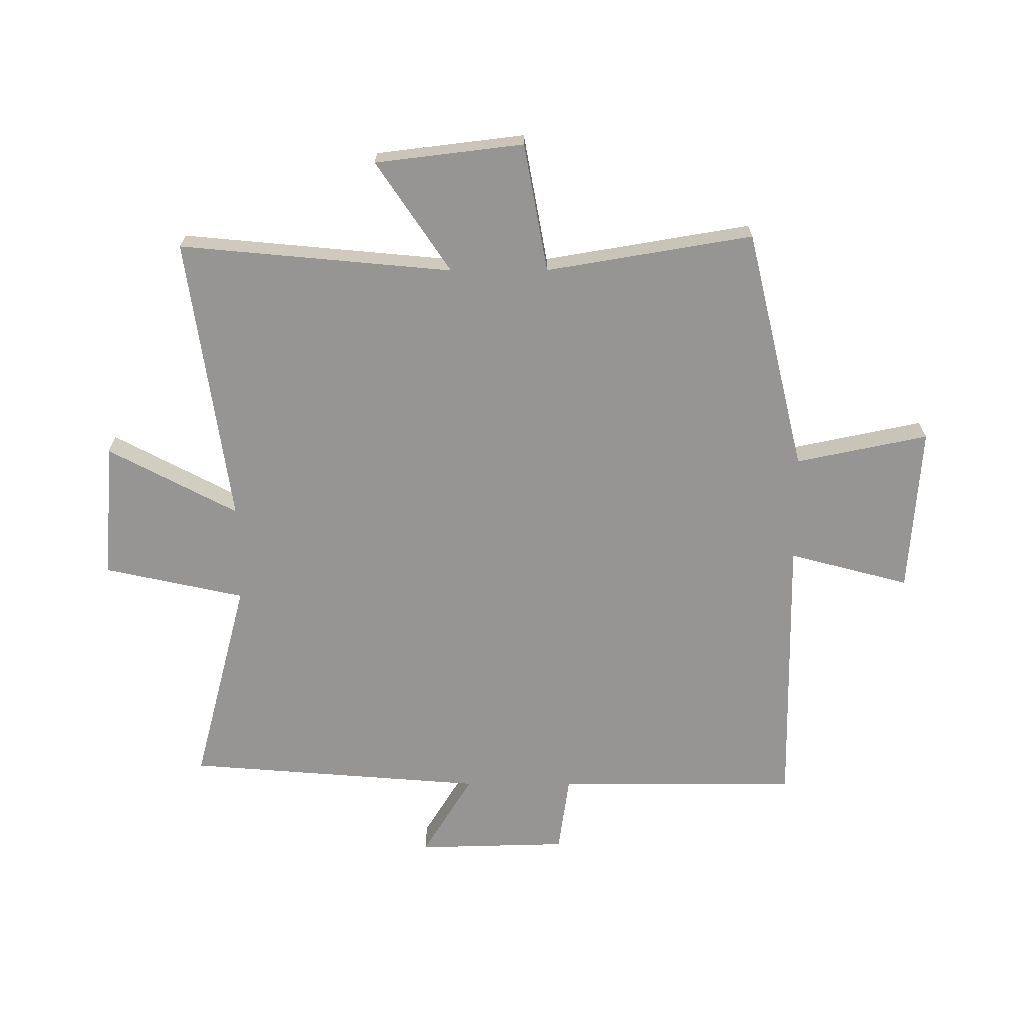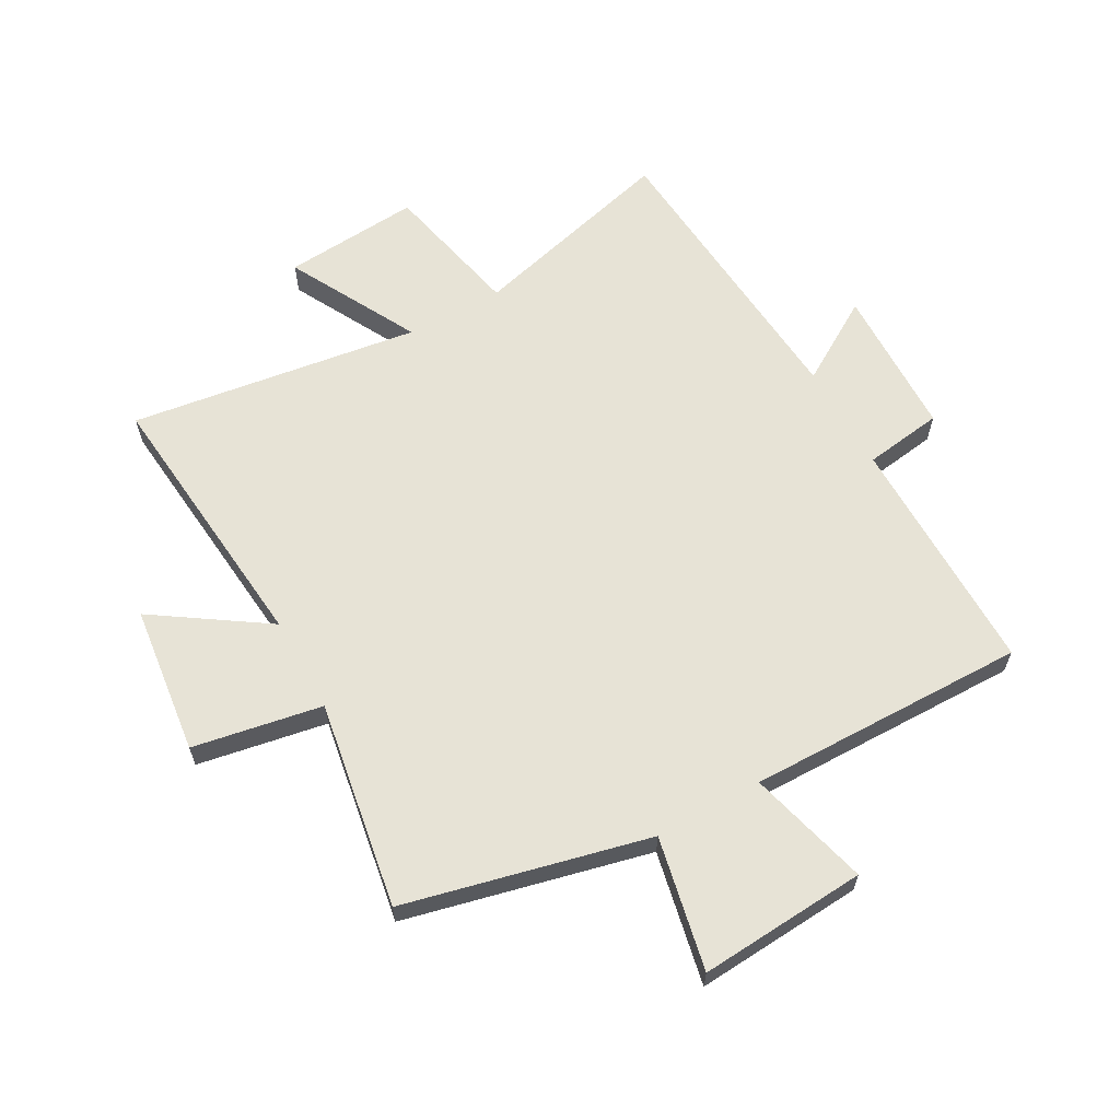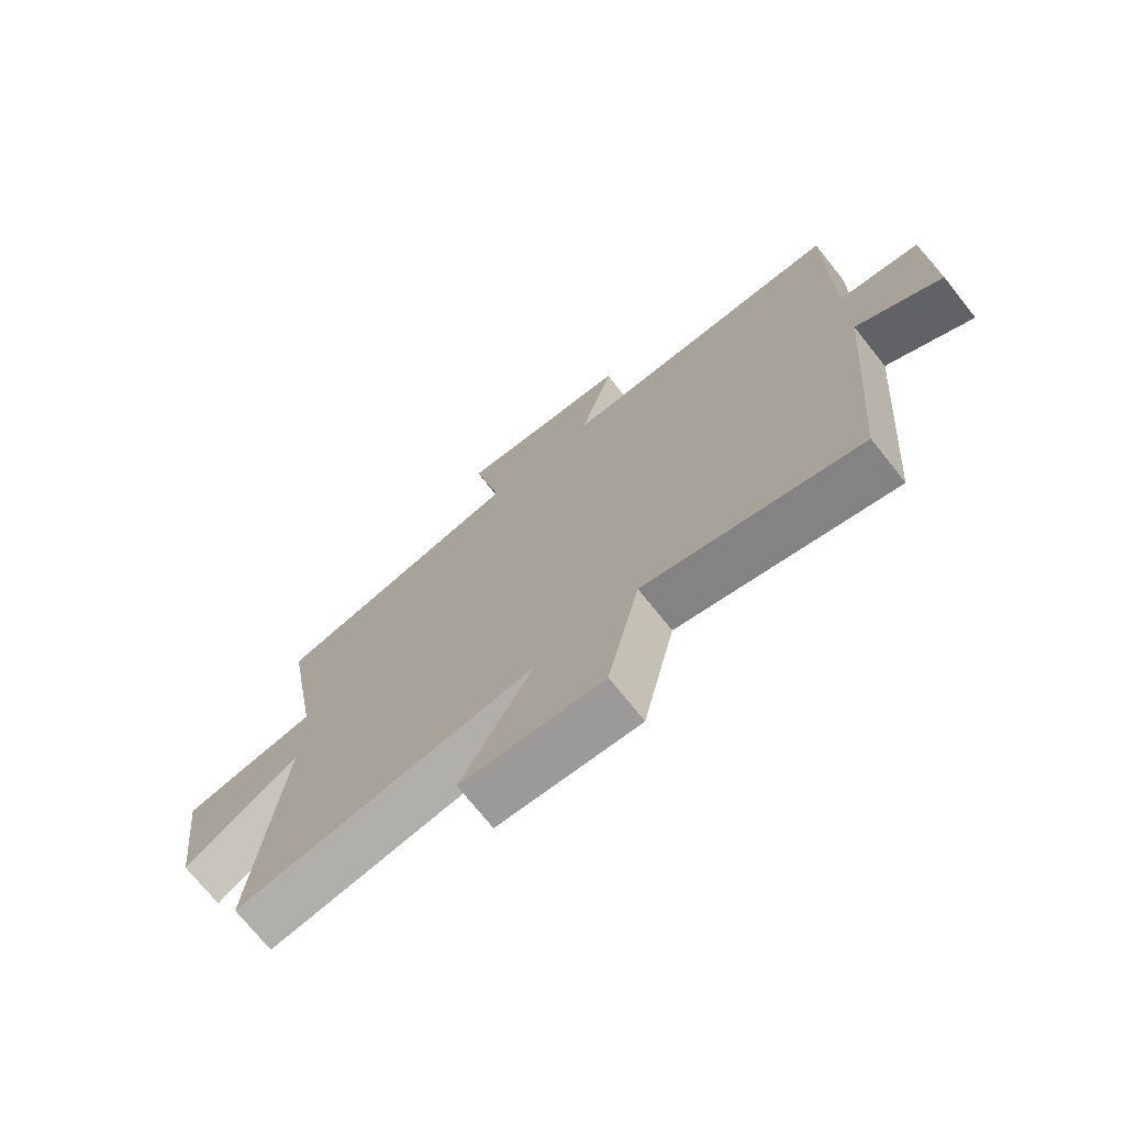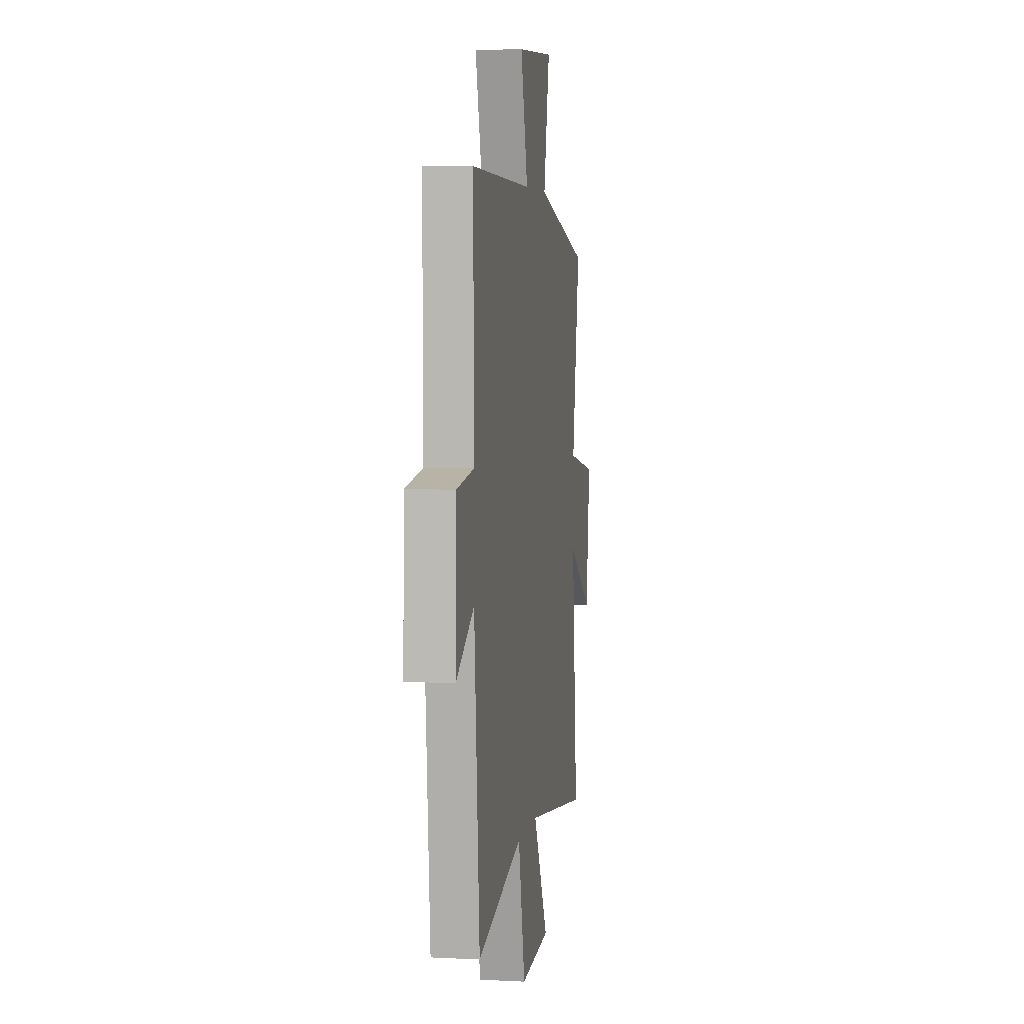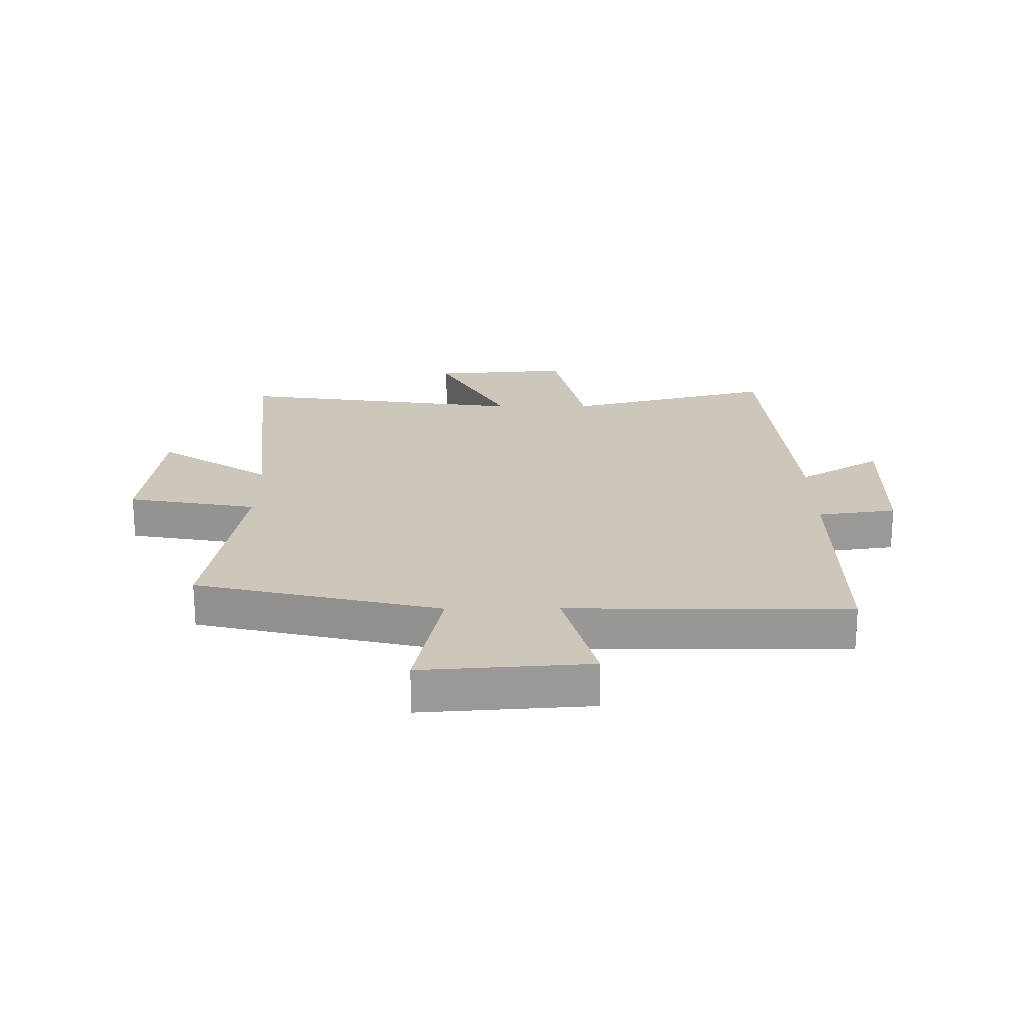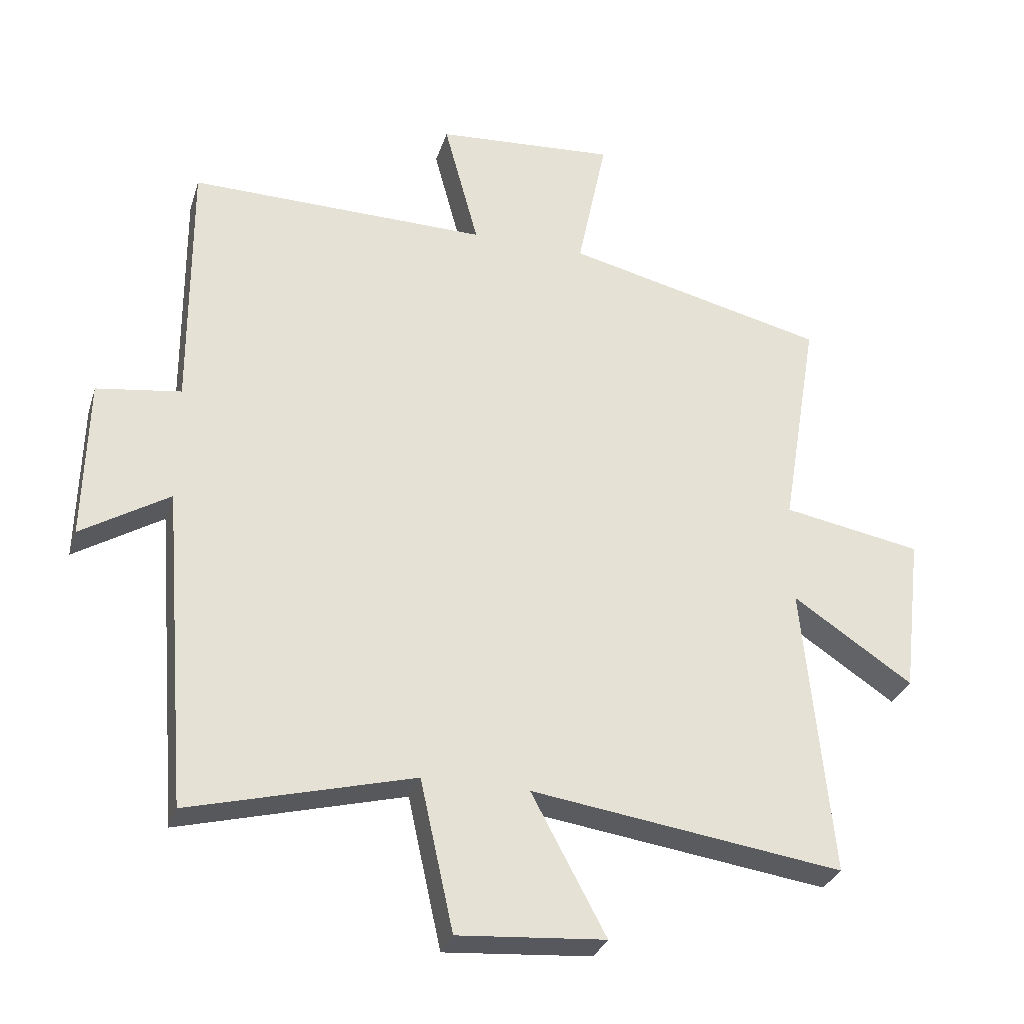
<metadata>
{"format":"obj","ext":"obj","renderer":"f3d","projection":"perspective","resolution":1024,"background":"white","views":[{"elev":-67.6,"azim":-89.8,"up":"+Y"},{"elev":62.7,"azim":-29.1,"up":"+Y"},{"elev":-72.6,"azim":38.6,"up":"+Z"},{"elev":4.9,"azim":99.2,"up":"+Z"},{"elev":21.4,"azim":-0.4,"up":"+Y"},{"elev":-30.8,"azim":163.7,"up":"+Z"}]}
</metadata>
<code>
v 0.502 0.07 0.506
v 0.5 0.07 0.099
v 0.632 0.07 0.08
v 0.638 0.07 -0.174
v 0.5 0.07 -0.089
v 0.459 0.07 -0.592
v 0.109 0.07 -0.5
v 0.057 0.07 -0.736
v -0.173 0.07 -0.718
v -0.057 0.07 -0.5
v -0.544 0.07 -0.569
v -0.5 0.07 -0.109
v -0.687 0.07 -0.234
v -0.717 0.07 0.016
v -0.5 0.07 0.055
v -0.558 0.07 0.403
v -0.149 0.07 0.5
v -0.195 0.07 0.723
v 0.087 0.07 0.703
v 0.033 0.07 0.5
v 0.502 0 0.506
v 0.5 0 0.099
v 0.632 0 0.08
v 0.638 0 -0.174
v 0.5 0 -0.089
v 0.459 0 -0.592
v 0.109 0 -0.5
v 0.057 0 -0.736
v -0.173 0 -0.718
v -0.057 0 -0.5
v -0.544 0 -0.569
v -0.5 0 -0.109
v -0.687 0 -0.234
v -0.717 0 0.016
v -0.5 0 0.055
v -0.558 0 0.403
v -0.149 0 0.5
v -0.195 0 0.723
v 0.087 0 0.703
v 0.033 0 0.5
f 17 18 19 20
f 15 16 17 20
f 15 20 1 2
f 12 13 14 15
f 12 15 2 3
f 10 11 12 3
f 7 8 9 10
f 7 10 3
f 5 6 7
f 5 7 3
f 3 4 5
f 40 39 38 37
f 40 37 36 35
f 22 21 40 35
f 35 34 33 32
f 23 22 35 32
f 23 32 31 30
f 30 29 28 27
f 23 30 27
f 27 26 25
f 23 27 25
f 25 24 23
f 1 21 22 2
f 2 22 23 3
f 3 23 24 4
f 4 24 25 5
f 5 25 26 6
f 6 26 27 7
f 7 27 28 8
f 8 28 29 9
f 9 29 30 10
f 10 30 31 11
f 11 31 32 12
f 12 32 33 13
f 13 33 34 14
f 14 34 35 15
f 15 35 36 16
f 16 36 37 17
f 17 37 38 18
f 18 38 39 19
f 19 39 40 20
f 20 40 21 1

</code>
